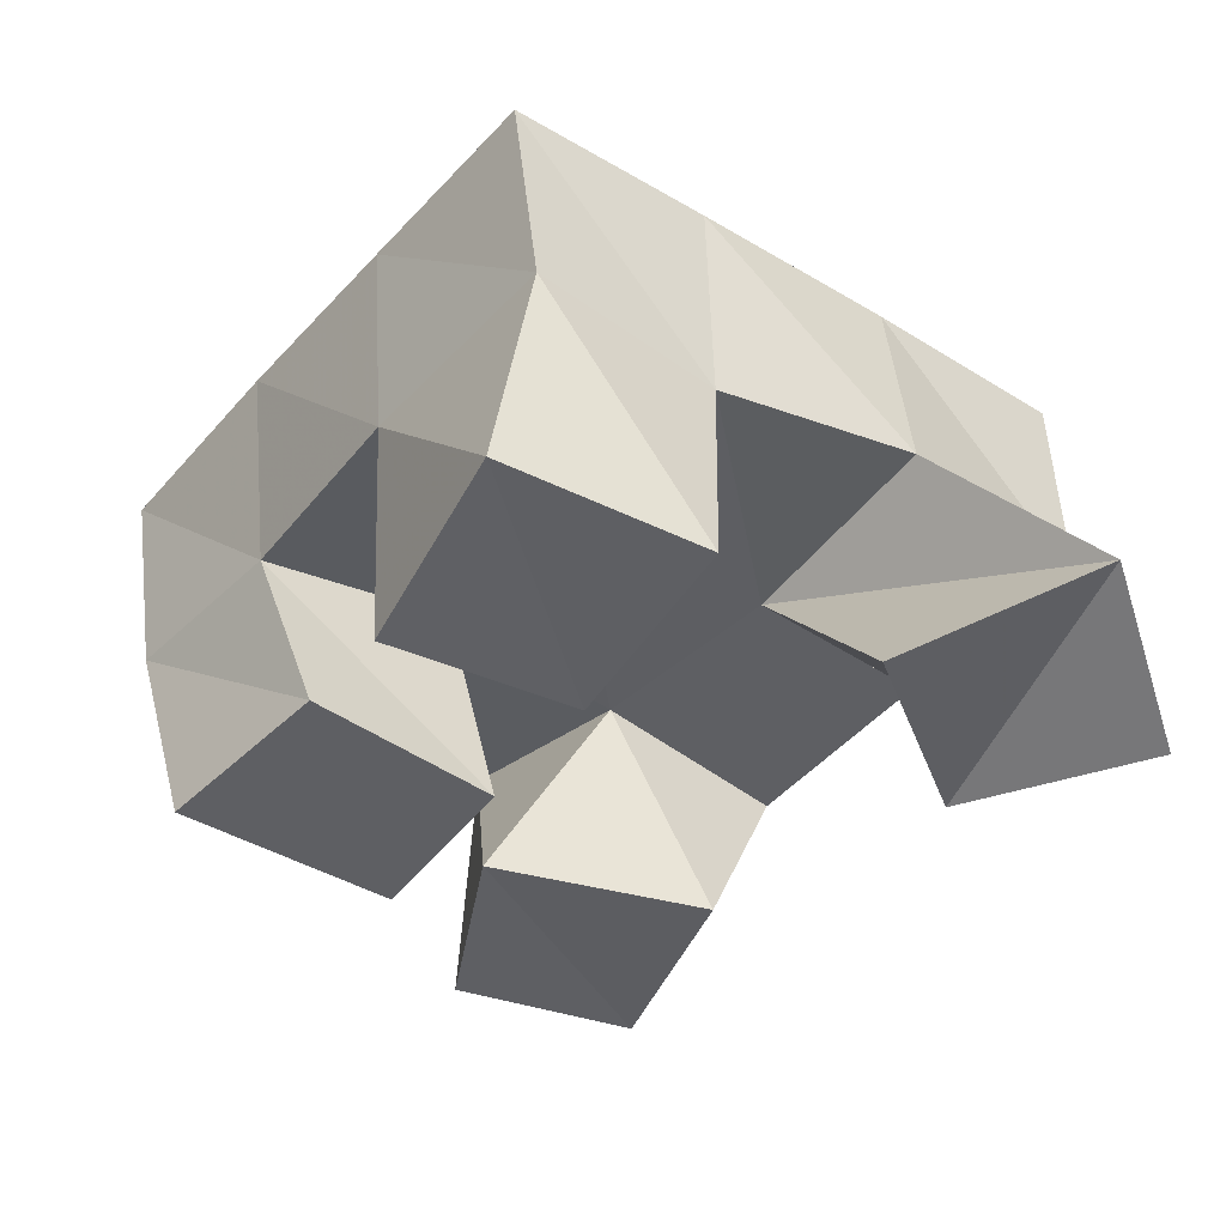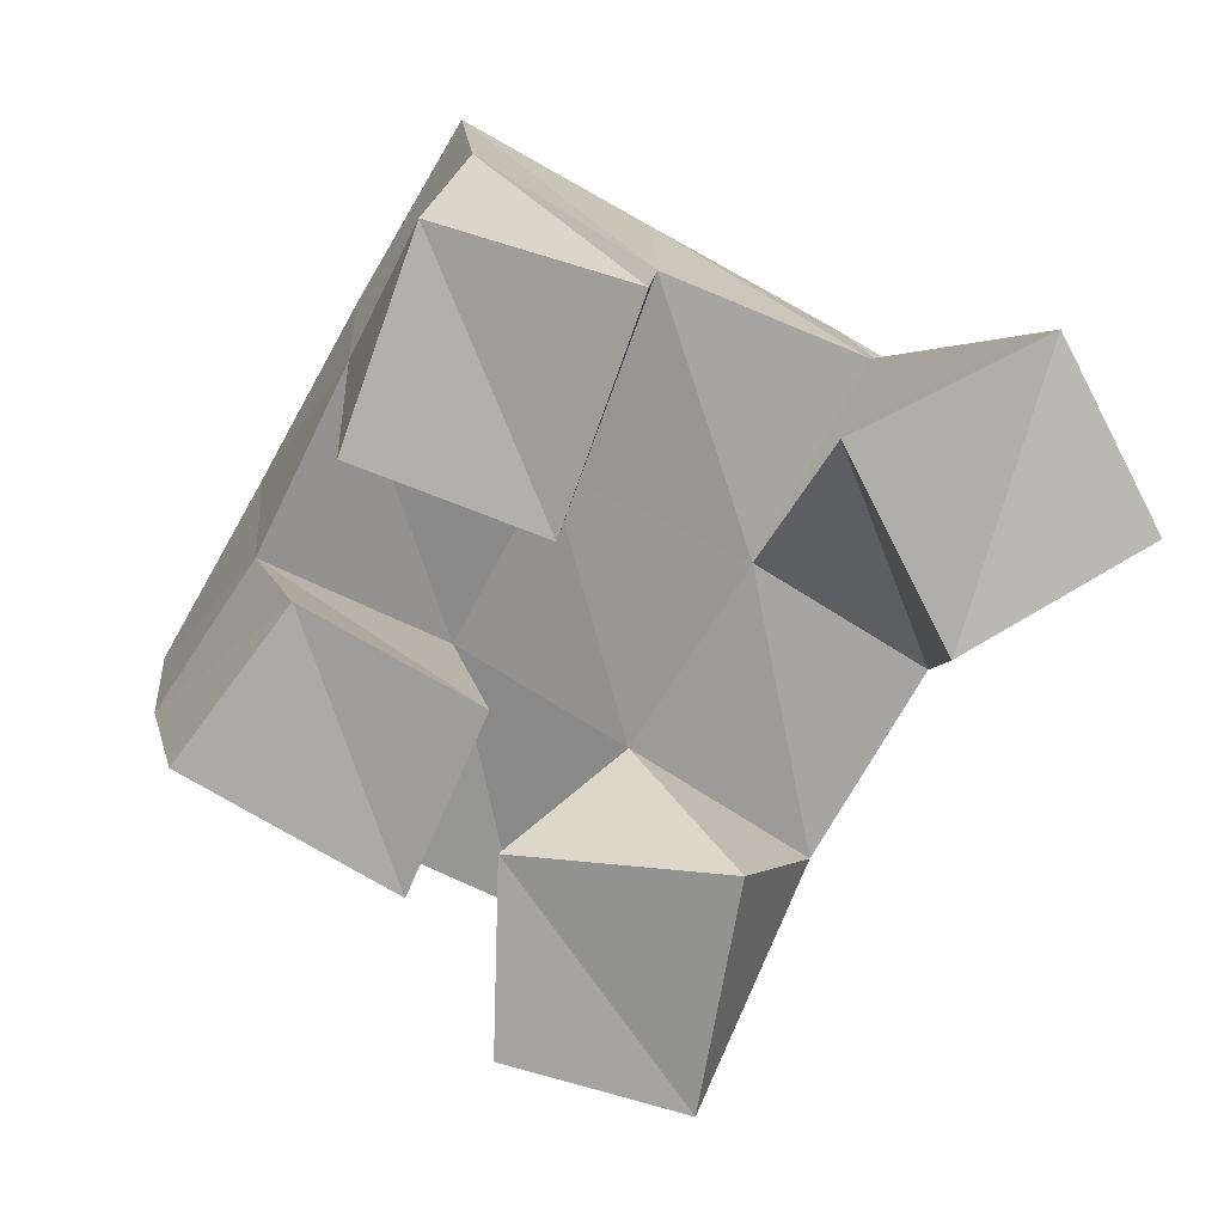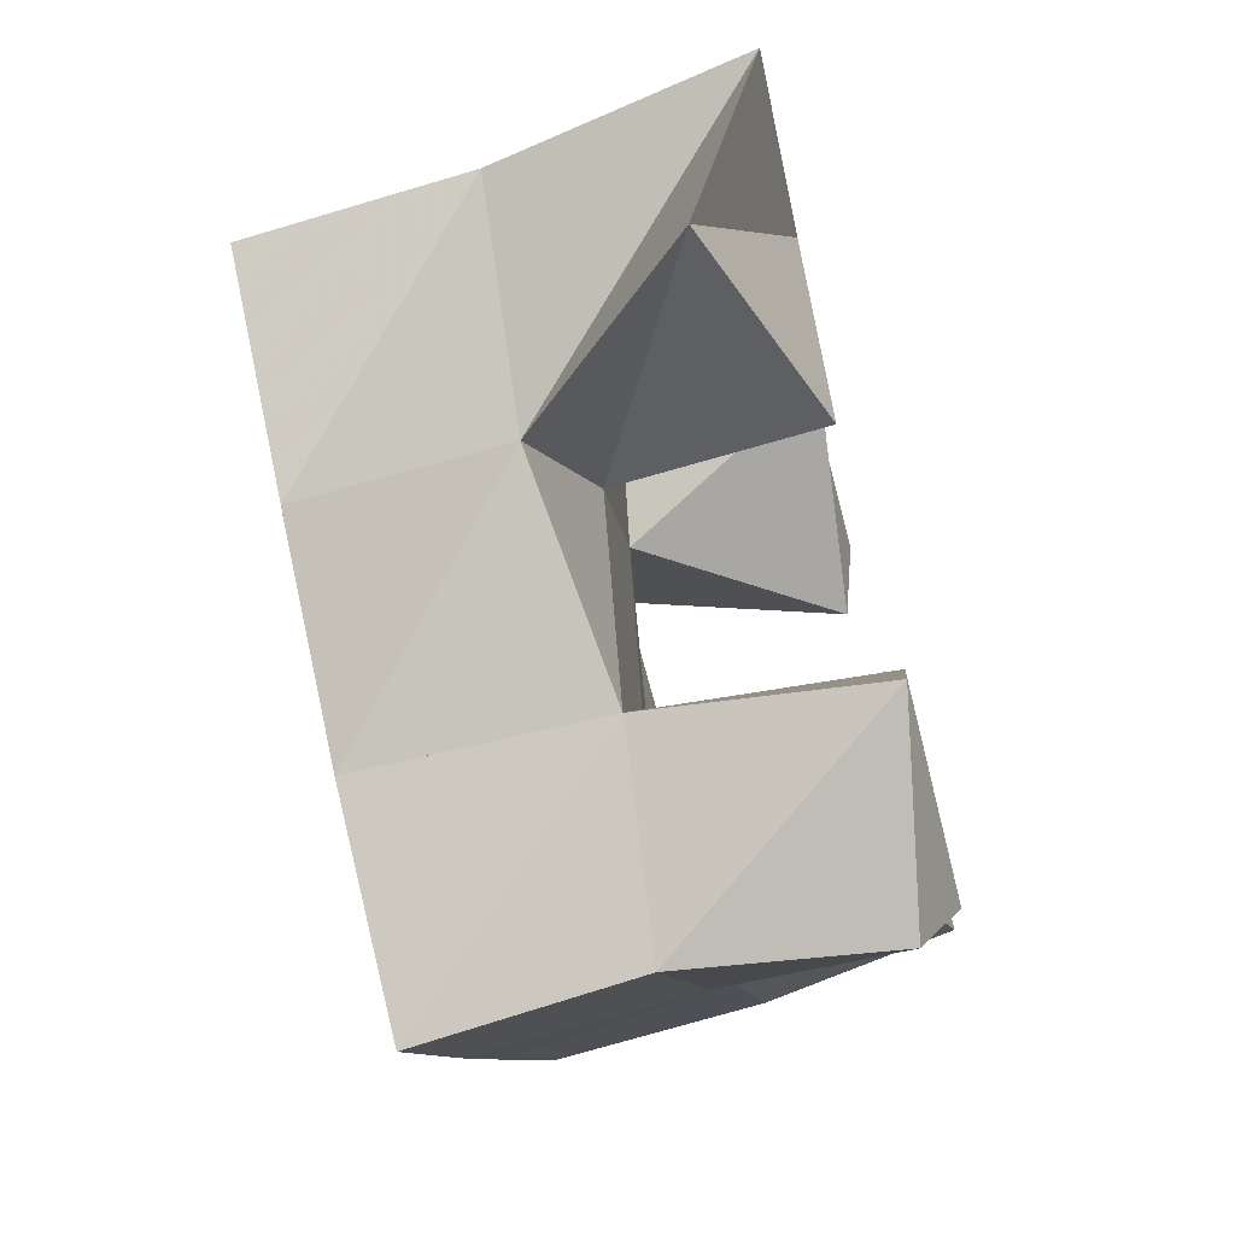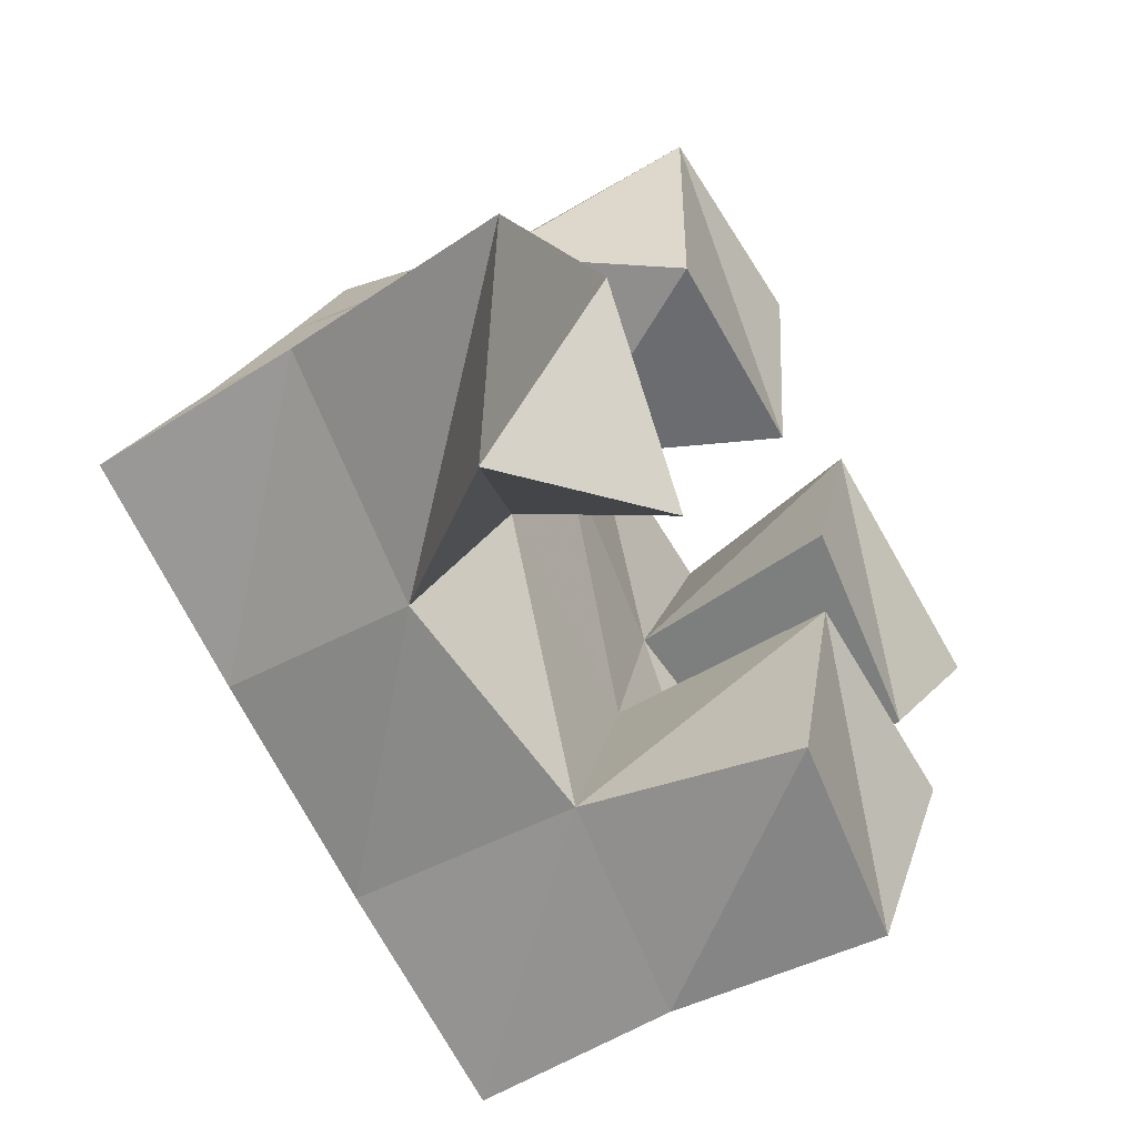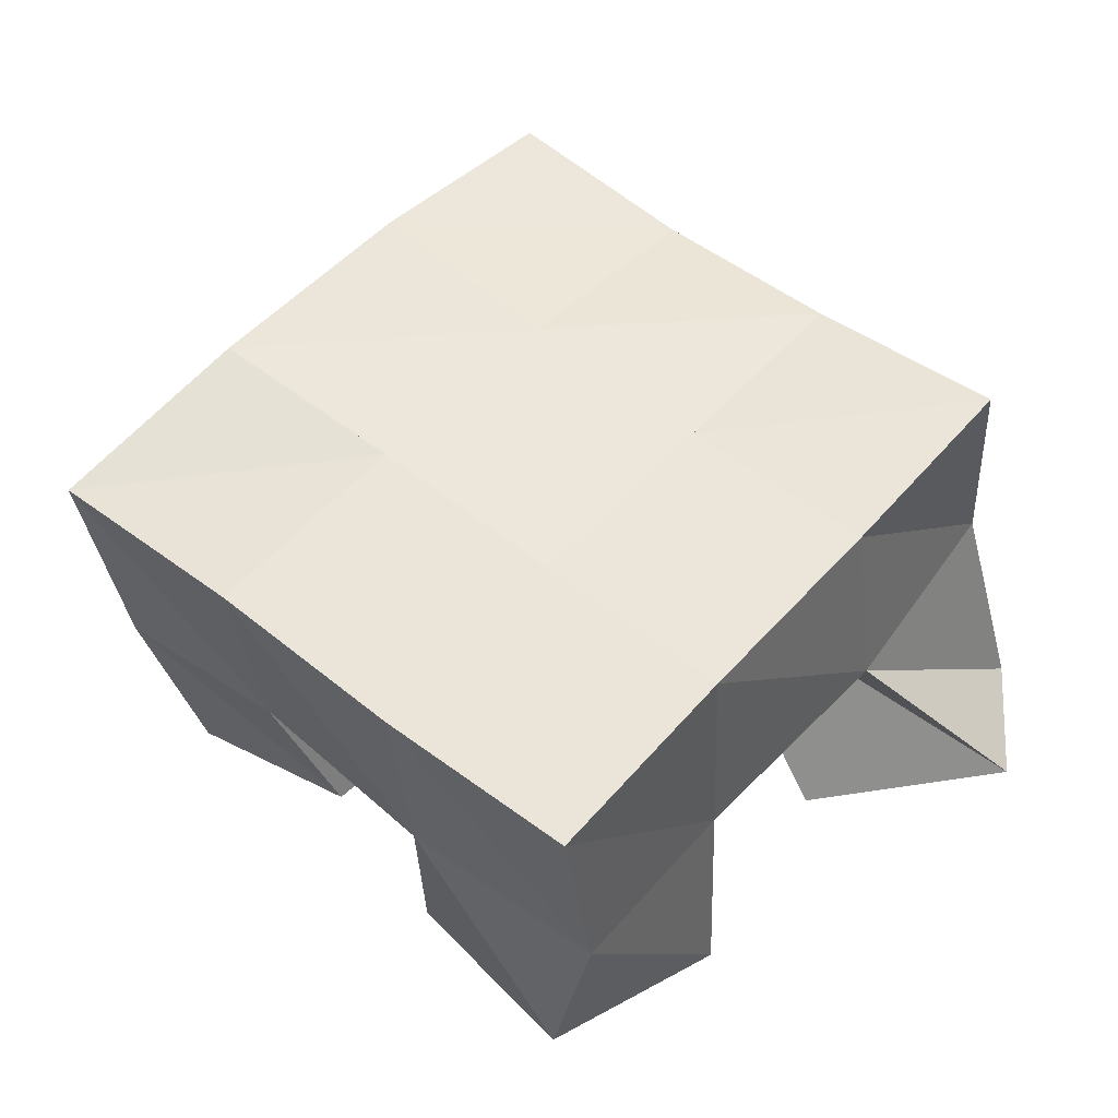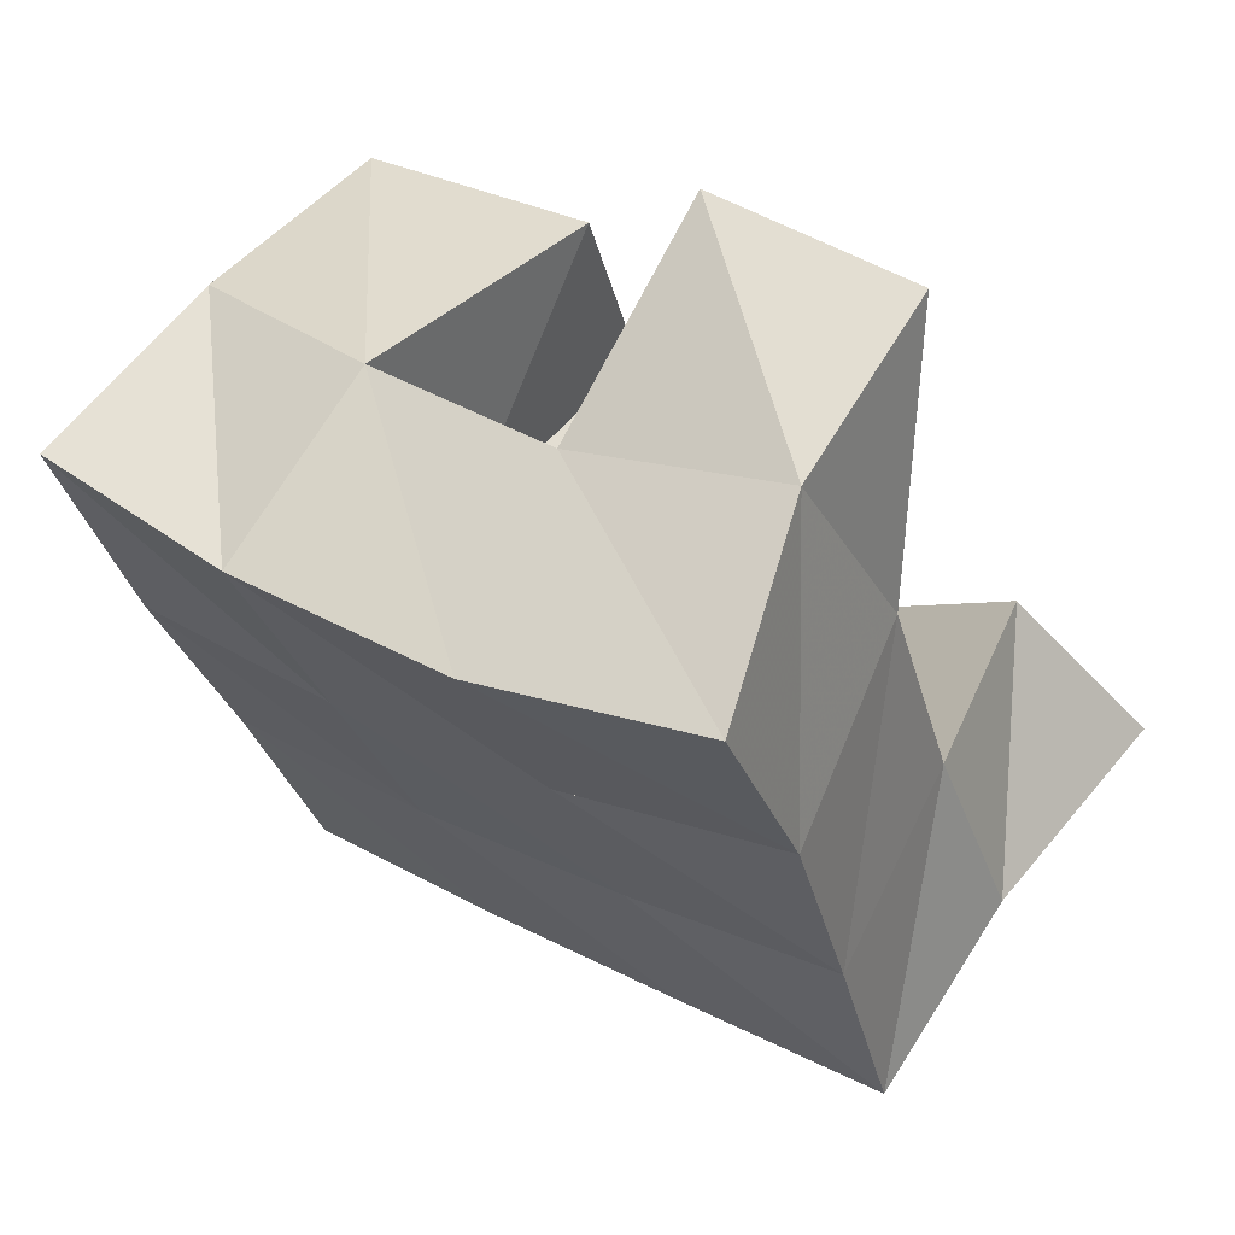
<metadata>
{"format":"obj","ext":"obj","renderer":"f3d","projection":"perspective","resolution":1024,"background":"white","views":[{"elev":-35.7,"azim":163.9,"up":"+Y"},{"elev":-66.3,"azim":171.9,"up":"+Y"},{"elev":-79.0,"azim":-75.7,"up":"+Z"},{"elev":-55.0,"azim":-57.0,"up":"+Z"},{"elev":56.2,"azim":152.3,"up":"+Y"},{"elev":71.5,"azim":-149.4,"up":"+Z"}]}
</metadata>
<code>
v 2.065 0.1 -0.06924
v 2.074 0.1541 -0.05426
v 2.09 0.12 -0.1035
v 2.121 0.1581 -0.08019
v 2.102 0.1 -0.03704
v 2.097 0.1461 -0.0139
v 2.133 0.103 -0.08015
v 2.14 0.1479 -0.03319
v 2.194 0.1022 -0.01143
v 2.204 0.154 -0.001595
v 2.237 0.1084 -0.02732
v 2.249 0.1479 -0.01893
v 2.207 0.1 0.03413
v 2.224 0.1517 0.04787
v 2.259 0.1 0.01014
v 2.268 0.144 0.02013
v 2.136 0.1 0.01867
v 2.116 0.1396 0.03383
v 2.188 0.1059 0.02397
v 2.161 0.1476 0.01574
v 2.137 0.1 0.0803
v 2.137 0.1445 0.08281
v 2.183 0.1 0.07229
v 2.181 0.1533 0.06353
v 2.175 0.1026 -0.1056
v 2.171 0.1519 -0.0951
v 2.221 0.1114 -0.1105
v 2.213 0.1567 -0.1132
v 2.185 0.1 -0.05155
v 2.188 0.1518 -0.0474
v 2.231 0.1007 -0.06263
v 2.233 0.1508 -0.06632
v 2.076 0.2026 -0.05201
v 2.123 0.2039 -0.07161
v 2.093 0.195 -0.006723
v 2.14 0.1991 -0.0264
v 2.109 0.1895 0.0374
v 2.157 0.1977 0.01884
v 2.126 0.1902 0.08295
v 2.174 0.1993 0.06432
v 2.17 0.2049 -0.09001
v 2.188 0.2015 -0.04521
v 2.206 0.2006 0.000248
v 2.225 0.1991 0.04654
v 2.217 0.2045 -0.1088
v 2.236 0.2005 -0.06354
v 2.254 0.1988 -0.01735
v 2.273 0.1931 0.02998
f 1 2 4
f 3 1 4
f 2 6 8
f 4 2 8
f 6 5 7
f 8 6 7
f 5 1 3
f 7 5 3
f 8 7 3
f 4 8 3
f 2 1 5
f 6 2 5
f 9 10 12
f 11 9 12
f 10 14 16
f 12 10 16
f 14 13 15
f 16 14 15
f 13 9 11
f 15 13 11
f 16 15 11
f 12 16 11
f 10 9 13
f 14 10 13
f 17 18 20
f 19 17 20
f 18 22 24
f 20 18 24
f 22 21 23
f 24 22 23
f 21 17 19
f 23 21 19
f 24 23 19
f 20 24 19
f 18 17 21
f 22 18 21
f 25 26 28
f 27 25 28
f 26 30 32
f 28 26 32
f 30 29 31
f 32 30 31
f 29 25 27
f 31 29 27
f 32 31 27
f 28 32 27
f 26 25 29
f 30 26 29
f 2 33 34
f 4 2 34
f 33 35 36
f 34 33 36
f 35 6 8
f 36 35 8
f 6 2 4
f 8 6 4
f 36 8 4
f 34 36 4
f 33 2 6
f 35 33 6
f 6 35 36
f 8 6 36
f 35 37 38
f 36 35 38
f 37 18 20
f 38 37 20
f 18 6 8
f 20 18 8
f 38 20 8
f 36 38 8
f 35 6 18
f 37 35 18
f 18 37 38
f 20 18 38
f 37 39 40
f 38 37 40
f 39 22 24
f 40 39 24
f 22 18 20
f 24 22 20
f 40 24 20
f 38 40 20
f 37 18 22
f 39 37 22
f 4 34 41
f 26 4 41
f 34 36 42
f 41 34 42
f 36 8 30
f 42 36 30
f 8 4 26
f 30 8 26
f 42 30 26
f 41 42 26
f 34 4 8
f 36 34 8
f 8 36 42
f 30 8 42
f 36 38 43
f 42 36 43
f 38 20 10
f 43 38 10
f 20 8 30
f 10 20 30
f 43 10 30
f 42 43 30
f 36 8 20
f 38 36 20
f 20 38 43
f 10 20 43
f 38 40 44
f 43 38 44
f 40 24 14
f 44 40 14
f 24 20 10
f 14 24 10
f 44 14 10
f 43 44 10
f 38 20 24
f 40 38 24
f 26 41 45
f 28 26 45
f 41 42 46
f 45 41 46
f 42 30 32
f 46 42 32
f 30 26 28
f 32 30 28
f 46 32 28
f 45 46 28
f 41 26 30
f 42 41 30
f 30 42 46
f 32 30 46
f 42 43 47
f 46 42 47
f 43 10 12
f 47 43 12
f 10 30 32
f 12 10 32
f 47 12 32
f 46 47 32
f 42 30 10
f 43 42 10
f 10 43 47
f 12 10 47
f 43 44 48
f 47 43 48
f 44 14 16
f 48 44 16
f 14 10 12
f 16 14 12
f 48 16 12
f 47 48 12
f 43 10 14
f 44 43 14

</code>
